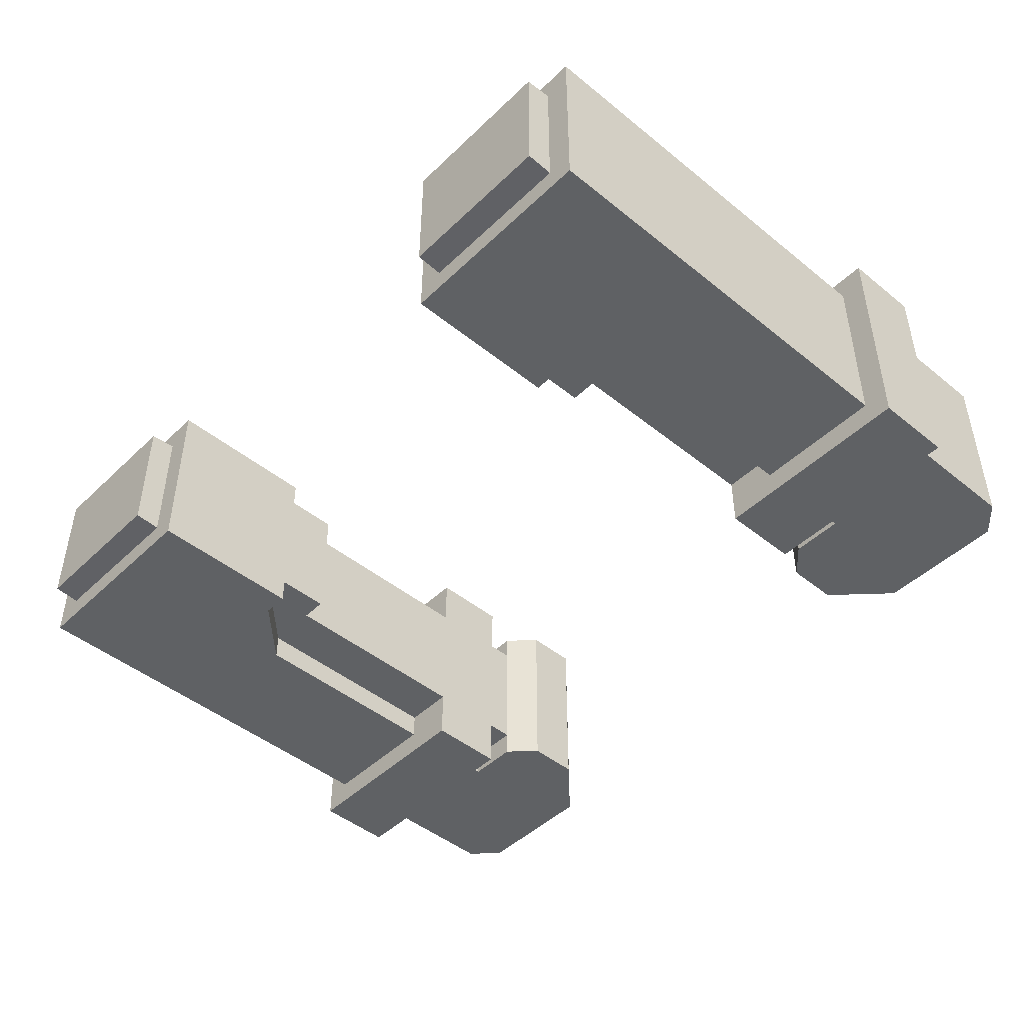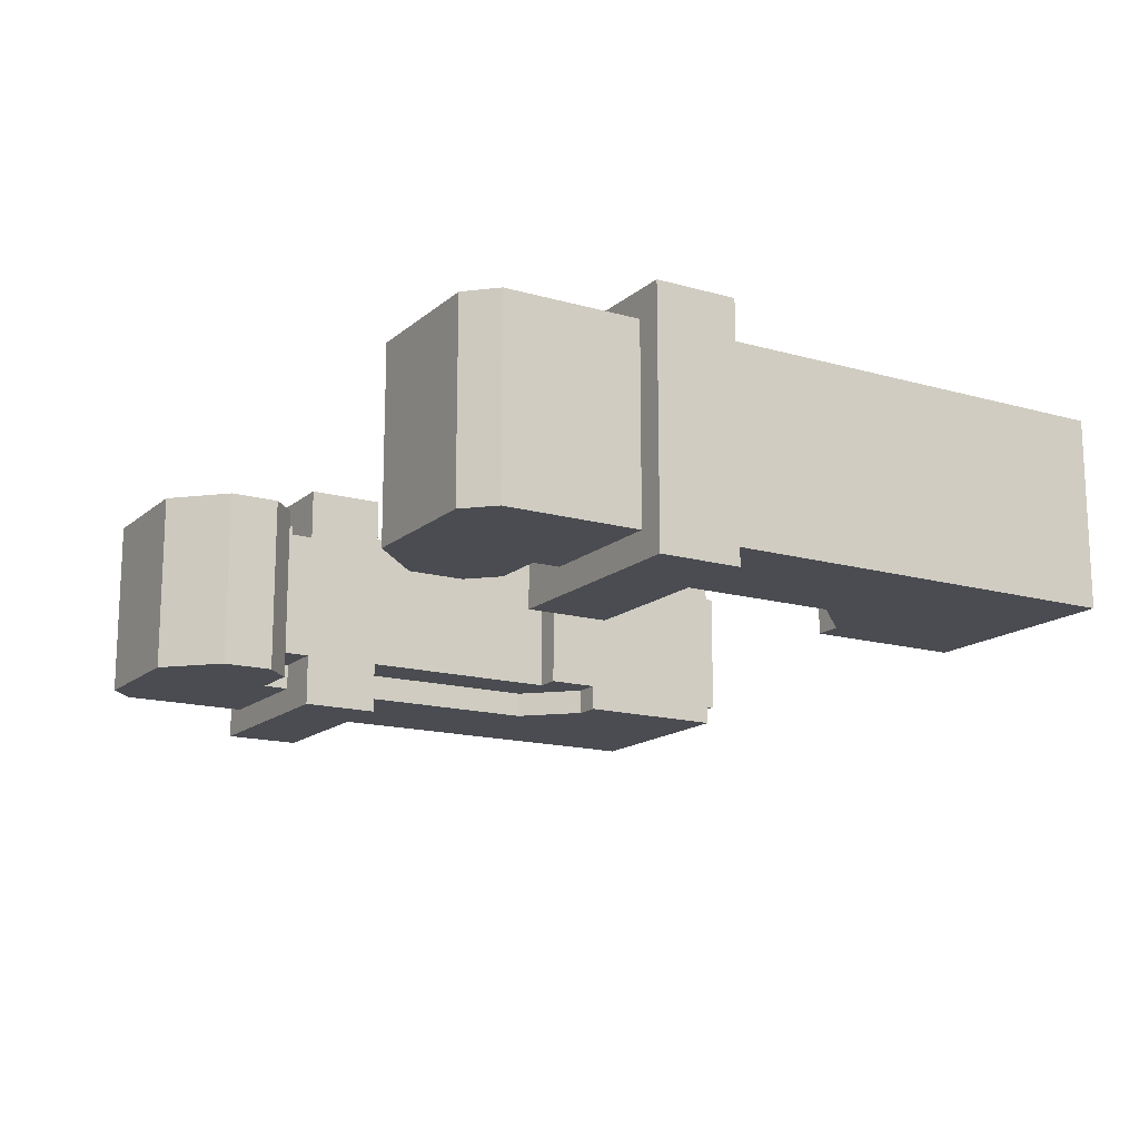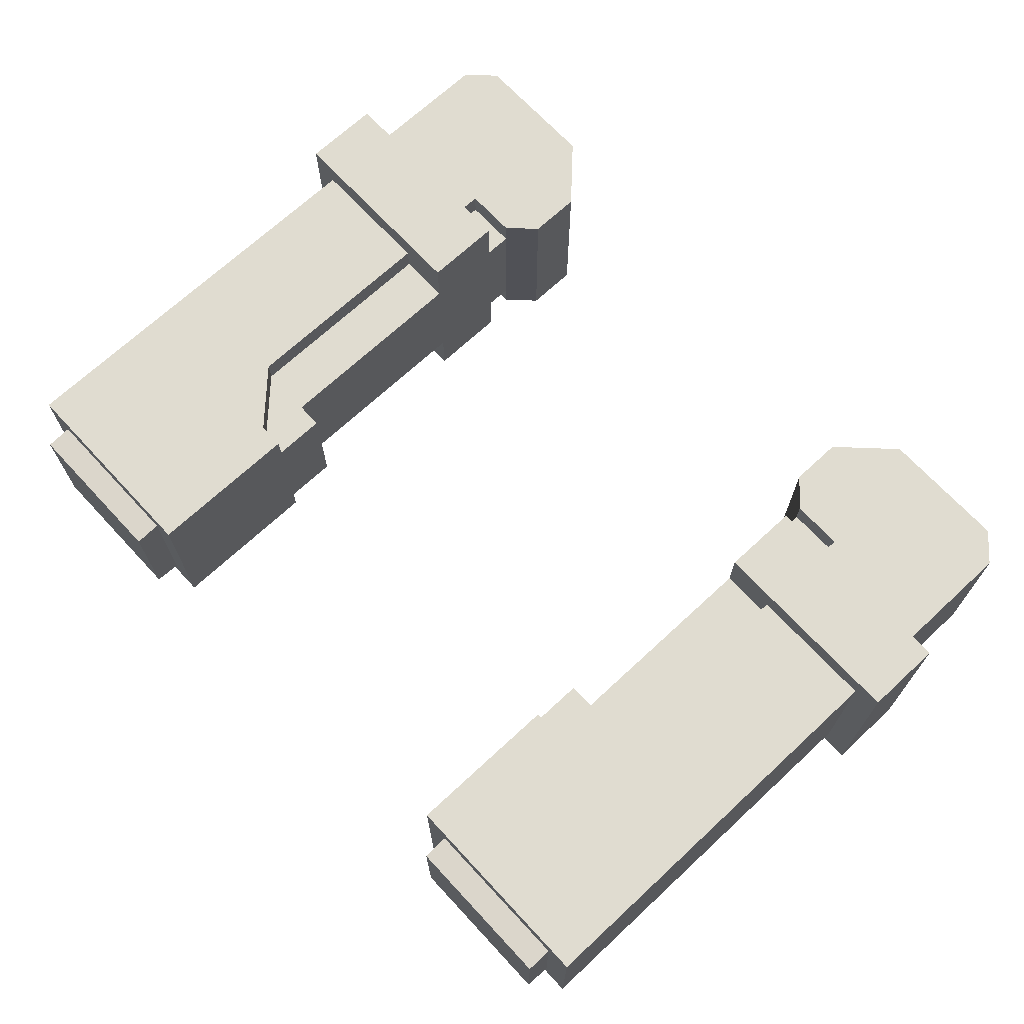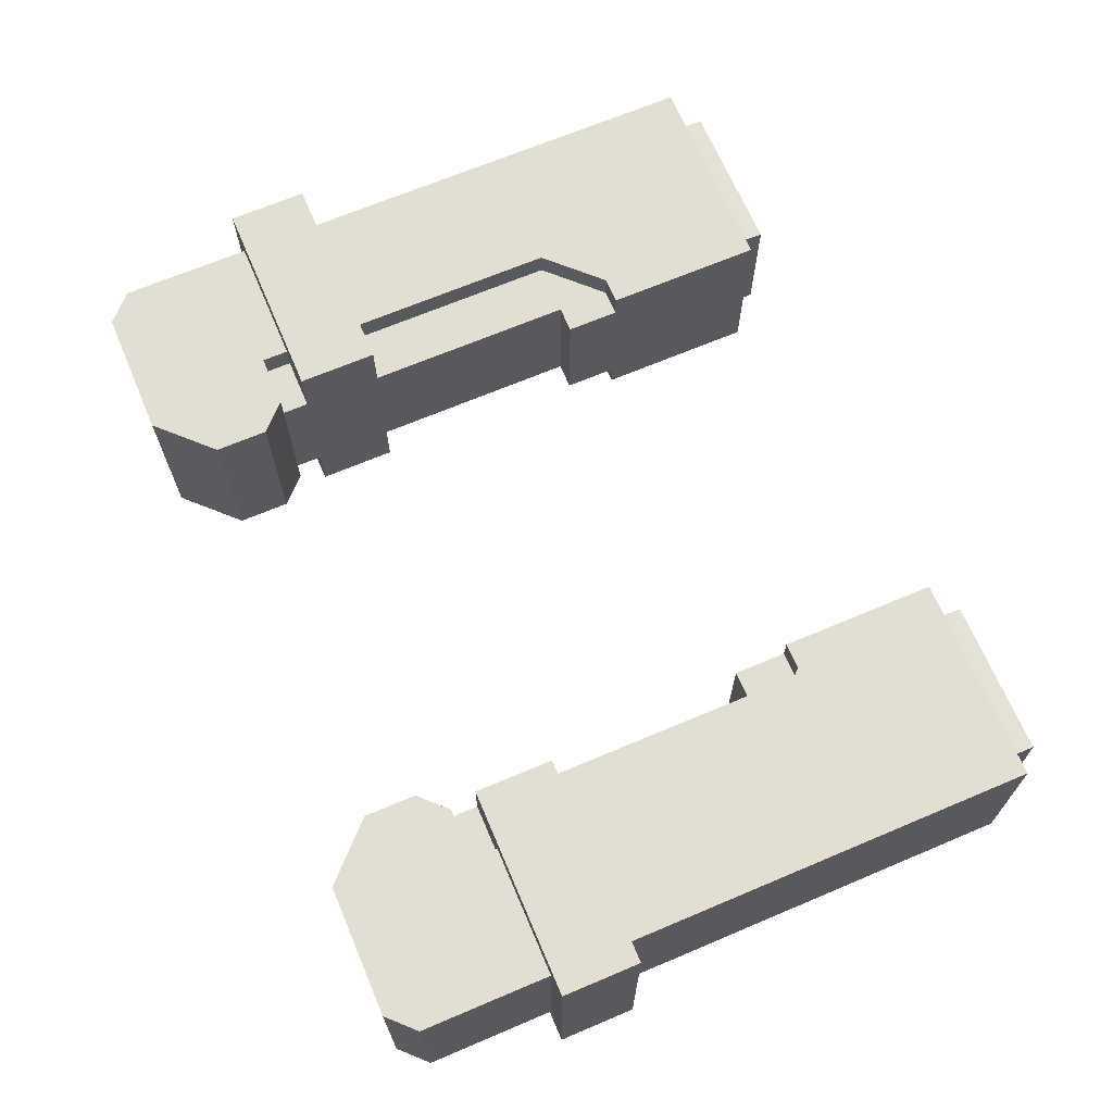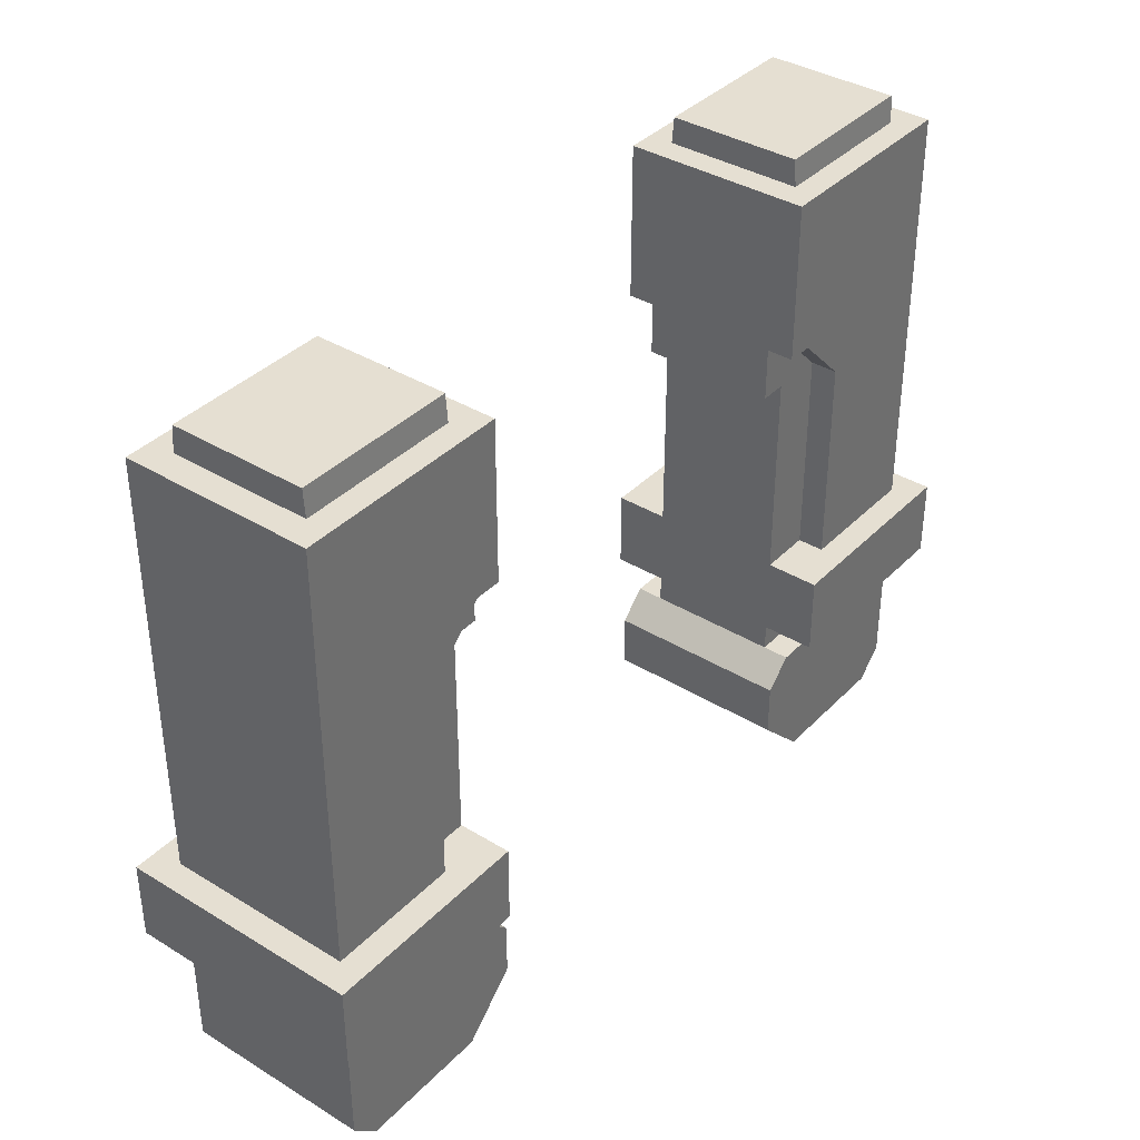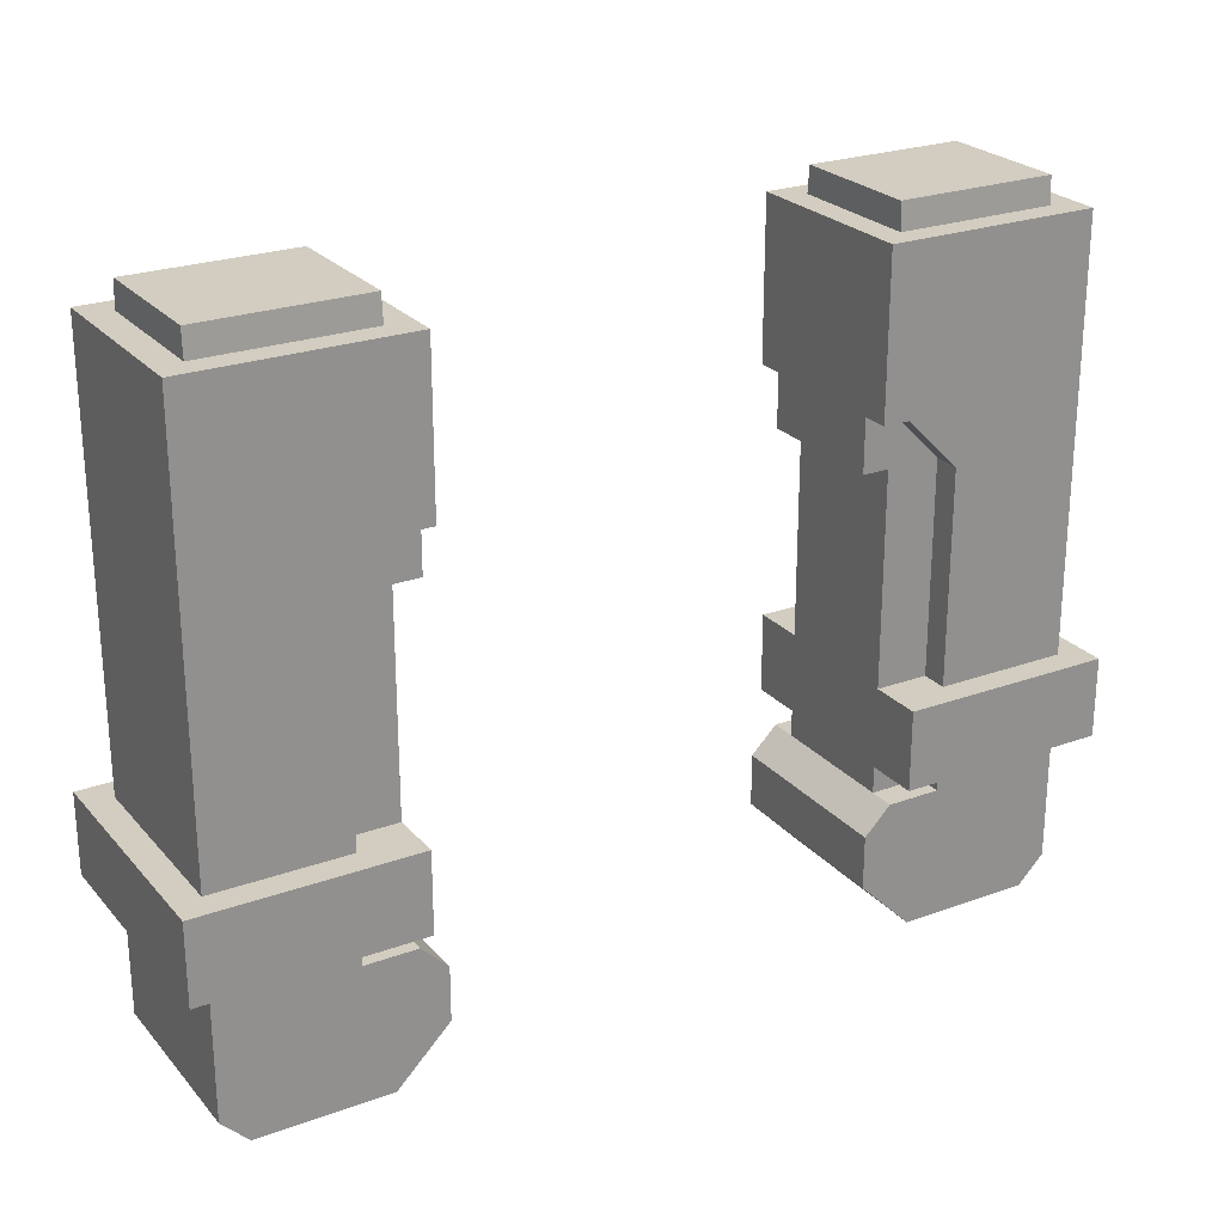
<metadata>
{"format":"obj","ext":"obj","renderer":"f3d","projection":"perspective","resolution":1024,"background":"white","views":[{"elev":-46.5,"azim":47.3,"up":"+Y"},{"elev":-15.4,"azim":-121.0,"up":"+Y"},{"elev":69.6,"azim":47.1,"up":"+Y"},{"elev":67.7,"azim":-113.0,"up":"+Y"},{"elev":37.4,"azim":128.1,"up":"+Z"},{"elev":24.7,"azim":149.3,"up":"+Z"}]}
</metadata>
<code>
g avatar_chicken_667_arms_mesh
v 0.2482 0.1083 0.8482
v 0.2482 -0.1089 0.8482
v 0.2482 -0.1089 0.7862
v 0.2482 0.1083 0.7862
v 0.2482 0.07723 1.314
v 0.2482 -0.07788 1.314
v 0.2482 -0.07788 1.252
v 0.2482 0.07723 1.252
v 0.2482 0.1083 1.314
v 0.2482 0.1083 1.5
v 0.2482 -0.1089 1.5
v 0.2482 -0.1089 1.314
v 0.2792 0.07723 0.9103
v 0.2792 -0.07788 0.9103
v 0.2792 -0.07788 0.8793
v 0.2792 0.07723 0.8793
v 0.2792 0.07723 1.252
v 0.2792 -0.07788 1.252
v 0.2792 -0.07788 1.003
v 0.2792 0.07723 1.003
v 0.5274 -0.1399 0.9103
v 0.5274 0.1393 0.9103
v 0.2792 0.1393 0.9103
v 0.2792 -0.1399 0.9103
v 0.5274 0.1393 1.003
v 0.5274 -0.1399 1.003
v 0.2792 -0.1399 1.003
v 0.2792 0.1393 1.003
v 0.2792 0.1393 0.9103
v 0.2792 0.1393 1.003
v 0.2792 -0.1399 1.003
v 0.2792 -0.1399 0.9103
v 0.2482 0.1083 0.7862
v 0.2482 -0.1089 0.7862
v 0.3102 -0.1089 0.7241
v 0.3102 0.1083 0.7241
v 0.4653 0.1083 0.7241
v 0.4653 -0.1089 0.7241
v 0.4964 -0.1089 0.7552
v 0.4964 0.1083 0.7552
v 0.2791 0.07955 1.5
v 0.2792 0.07723 1.531
v 0.2792 -0.07788 1.531
v 0.2791 -0.0802 1.5
v 0.4964 0.1083 0.7552
v 0.4964 -0.1089 0.7552
v 0.4964 -0.1089 1.5
v 0.4964 0.1083 1.5
v 0.2792 -0.1089 1.314
v 0.2482 -0.1089 1.314
v 0.2482 -0.1089 1.5
v 0.4964 -0.1089 1.5
v 0.3412 -0.1089 1.252
v 0.4964 -0.1089 0.7552
v 0.3412 -0.1089 0.8793
v 0.4653 -0.1089 0.7241
v 0.3102 -0.1089 0.7241
v 0.2482 -0.1089 0.7862
v 0.2482 -0.1089 0.8482
v 0.2792 -0.1089 0.8793
v 0.3412 -0.1089 1.252
v 0.3412 0.1083 1.252
v 0.2792 0.1083 1.314
v 0.2792 -0.1089 1.314
v 0.3412 -0.07788 0.9103
v 0.3412 -0.07788 0.8793
v 0.2792 -0.07788 0.8793
v 0.2792 -0.07788 0.9103
v 0.2792 -0.07788 1.003
v 0.2792 -0.07788 1.252
v 0.3412 -0.07788 1.314
v 0.3412 -0.07788 1.003
v 0.2482 -0.07788 1.252
v 0.2482 -0.07788 1.314
v 0.2792 0.07723 0.9103
v 0.2792 0.07723 0.8793
v 0.3412 0.07723 0.8793
v 0.3412 0.07723 0.9103
v 0.2482 0.1083 1.314
v 0.2482 -0.1089 1.314
v 0.2792 -0.1089 1.314
v 0.2792 0.1083 1.314
v 0.3412 0.1083 0.8793
v 0.3412 0.1083 1.252
v 0.3412 -0.1089 1.252
v 0.3412 -0.1089 0.8793
v 0.4653 0.1083 0.7241
v 0.3102 0.1083 0.7241
v 0.3102 -0.1089 0.7241
v 0.4653 -0.1089 0.7241
v 0.2792 0.07723 1.252
v 0.2482 0.07723 1.252
v 0.2482 -0.07788 1.252
v 0.2792 -0.07788 1.252
v 0.2792 -0.1089 0.8793
v 0.2482 -0.1089 0.8482
v 0.2482 0.1083 0.8482
v 0.2792 0.1083 0.8793
v 0.3412 -0.1089 0.8793
v 0.2792 -0.1089 0.8793
v 0.2792 0.1083 0.8793
v 0.3412 0.1083 0.8793
v 0.4655 0.07955 1.5
v 0.4655 -0.0802 1.5
v 0.4653 -0.07788 1.531
v 0.4653 0.07723 1.531
v 0.5274 -0.1399 1.003
v 0.5274 -0.1399 0.9103
v 0.2792 -0.1399 0.9103
v 0.2792 -0.1399 1.003
v 0.4653 -0.07788 1.531
v 0.2792 -0.07788 1.531
v 0.2792 0.07723 1.531
v 0.4653 0.07723 1.531
v 0.2792 0.07723 1.003
v 0.3412 0.07723 1.003
v 0.3412 0.07723 1.314
v 0.2792 0.07723 1.252
v 0.2482 0.07723 1.252
v 0.2482 0.07723 1.314
v 0.2792 0.1083 1.314
v 0.2482 0.1083 1.5
v 0.2482 0.1083 1.314
v 0.4964 0.1083 1.5
v 0.3412 0.1083 1.252
v 0.4964 0.1083 0.7552
v 0.3412 0.1083 0.8793
v 0.4653 0.1083 0.7241
v 0.3102 0.1083 0.7241
v 0.2482 0.1083 0.7862
v 0.2482 0.1083 0.8482
v 0.2792 0.1083 0.8793
v 0.5274 0.1393 1.003
v 0.2792 0.1393 1.003
v 0.2792 0.1393 0.9103
v 0.5274 0.1393 0.9103
v 0.5274 0.1393 0.9103
v 0.5274 -0.1399 0.9103
v 0.5274 -0.1399 1.003
v 0.5274 0.1393 1.003
v -0.2482 0.1083 0.8482
v -0.2482 0.1083 0.7862
v -0.2482 -0.1089 0.7862
v -0.2482 -0.1089 0.8482
v -0.2482 0.07723 1.314
v -0.2482 0.07723 1.252
v -0.2482 -0.07788 1.252
v -0.2482 -0.07788 1.314
v -0.2482 0.1083 1.314
v -0.2482 -0.1089 1.314
v -0.2482 -0.1089 1.5
v -0.2482 0.1083 1.5
v -0.2792 0.07723 0.9103
v -0.2792 0.07723 0.8793
v -0.2792 -0.07788 0.8793
v -0.2792 -0.07788 0.9103
v -0.2792 0.07723 1.252
v -0.2792 0.07723 1.003
v -0.2792 -0.07788 1.003
v -0.2792 -0.07788 1.252
v -0.5274 -0.1399 0.9103
v -0.2792 -0.1399 0.9103
v -0.2792 0.1393 0.9103
v -0.5274 0.1393 0.9103
v -0.5274 0.1393 1.003
v -0.2792 0.1393 1.003
v -0.2792 -0.1399 1.003
v -0.5274 -0.1399 1.003
v -0.2792 0.1393 0.9103
v -0.2792 -0.1399 0.9103
v -0.2792 -0.1399 1.003
v -0.2792 0.1393 1.003
v -0.2482 0.1083 0.7862
v -0.3102 0.1083 0.7241
v -0.3102 -0.1089 0.7241
v -0.2482 -0.1089 0.7862
v -0.4653 0.1083 0.7241
v -0.4964 0.1083 0.7552
v -0.4964 -0.1089 0.7552
v -0.4653 -0.1089 0.7241
v -0.2791 0.07955 1.5
v -0.2791 -0.0802 1.5
v -0.2792 -0.07788 1.531
v -0.2792 0.07723 1.531
v -0.4964 0.1083 0.7552
v -0.4964 0.1083 1.5
v -0.4964 -0.1089 1.5
v -0.4964 -0.1089 0.7552
v -0.2792 -0.1089 1.314
v -0.2482 -0.1089 1.5
v -0.2482 -0.1089 1.314
v -0.4964 -0.1089 1.5
v -0.3412 -0.1089 1.252
v -0.4964 -0.1089 0.7552
v -0.3412 -0.1089 0.8793
v -0.4653 -0.1089 0.7241
v -0.3102 -0.1089 0.7241
v -0.2482 -0.1089 0.7862
v -0.2482 -0.1089 0.8482
v -0.2792 -0.1089 0.8793
v -0.3412 -0.1089 1.252
v -0.2792 -0.1089 1.314
v -0.2792 0.1083 1.314
v -0.3412 0.1083 1.252
v -0.3412 -0.07788 0.9103
v -0.2792 -0.07788 0.9103
v -0.2792 -0.07788 0.8793
v -0.3412 -0.07788 0.8793
v -0.2792 -0.07788 1.003
v -0.3412 -0.07788 1.003
v -0.3412 -0.07788 1.314
v -0.2792 -0.07788 1.252
v -0.2482 -0.07788 1.252
v -0.2482 -0.07788 1.314
v -0.2792 0.07723 0.9103
v -0.3412 0.07723 0.9103
v -0.3412 0.07723 0.8793
v -0.2792 0.07723 0.8793
v -0.2482 0.1083 1.314
v -0.2792 0.1083 1.314
v -0.2792 -0.1089 1.314
v -0.2482 -0.1089 1.314
v -0.3412 0.1083 0.8793
v -0.3412 -0.1089 0.8793
v -0.3412 -0.1089 1.252
v -0.3412 0.1083 1.252
v -0.4653 0.1083 0.7241
v -0.4653 -0.1089 0.7241
v -0.3102 -0.1089 0.7241
v -0.3102 0.1083 0.7241
v -0.2792 0.07723 1.252
v -0.2792 -0.07788 1.252
v -0.2482 -0.07788 1.252
v -0.2482 0.07723 1.252
v -0.2792 -0.1089 0.8793
v -0.2792 0.1083 0.8793
v -0.2482 0.1083 0.8482
v -0.2482 -0.1089 0.8482
v -0.3412 -0.1089 0.8793
v -0.3412 0.1083 0.8793
v -0.2792 0.1083 0.8793
v -0.2792 -0.1089 0.8793
v -0.4655 0.07955 1.5
v -0.4653 0.07723 1.531
v -0.4653 -0.07788 1.531
v -0.4655 -0.0802 1.5
v -0.5274 -0.1399 1.003
v -0.2792 -0.1399 1.003
v -0.2792 -0.1399 0.9103
v -0.5274 -0.1399 0.9103
v -0.4653 -0.07788 1.531
v -0.4653 0.07723 1.531
v -0.2792 0.07723 1.531
v -0.2792 -0.07788 1.531
v -0.2792 0.07723 1.003
v -0.2792 0.07723 1.252
v -0.3412 0.07723 1.314
v -0.3412 0.07723 1.003
v -0.2482 0.07723 1.252
v -0.2482 0.07723 1.314
v -0.2792 0.1083 1.314
v -0.2482 0.1083 1.314
v -0.2482 0.1083 1.5
v -0.4964 0.1083 1.5
v -0.3412 0.1083 1.252
v -0.4964 0.1083 0.7552
v -0.3412 0.1083 0.8793
v -0.4653 0.1083 0.7241
v -0.3102 0.1083 0.7241
v -0.2482 0.1083 0.7862
v -0.2482 0.1083 0.8482
v -0.2792 0.1083 0.8793
v -0.5274 0.1393 1.003
v -0.5274 0.1393 0.9103
v -0.2792 0.1393 0.9103
v -0.2792 0.1393 1.003
v -0.5274 0.1393 0.9103
v -0.5274 0.1393 1.003
v -0.5274 -0.1399 1.003
v -0.5274 -0.1399 0.9103
v 0.2792 0.07723 1.531
v 0.2791 0.07955 1.5
v 0.4655 0.07955 1.5
v 0.4653 0.07723 1.531
v 0.2792 -0.07788 1.531
v 0.4653 -0.07788 1.531
v 0.4655 -0.0802 1.5
v 0.2791 -0.0802 1.5
v -0.2792 0.07723 1.531
v -0.4653 0.07723 1.531
v -0.4655 0.07955 1.5
v -0.2791 0.07955 1.5
v -0.4964 0.1083 1.5
v -0.2482 0.1083 1.5
v -0.2482 -0.1089 1.5
v -0.4964 -0.1089 1.5
v -0.2792 -0.07788 1.531
v -0.2791 -0.0802 1.5
v -0.4655 -0.0802 1.5
v -0.4653 -0.07788 1.531
v 0.4964 0.1083 1.5
v 0.4964 -0.1089 1.5
v 0.2482 -0.1089 1.5
v 0.2482 0.1083 1.5
g avatar_chicken_667_arms_mesh_0
f 3 2 1
f 4 3 1
f 7 6 5
f 8 7 5
f 11 10 9
f 12 11 9
f 15 14 13
f 16 15 13
f 19 18 17
f 20 19 17
f 23 22 21
f 24 23 21
f 27 26 25
f 28 27 25
f 31 30 29
f 32 31 29
f 35 34 33
f 36 35 33
f 39 38 37
f 40 39 37
f 43 42 41
f 44 43 41
f 47 46 45
f 48 47 45
f 51 50 49
f 51 49 52
f 49 53 52
f 53 54 52
f 53 55 54
f 55 56 54
f 57 56 55
f 58 57 55
f 58 55 59
f 55 60 59
f 63 62 61
f 64 63 61
f 67 66 65
f 68 67 65
f 71 70 69
f 72 71 69
f 73 70 71
f 74 73 71
f 77 76 75
f 78 77 75
f 81 80 79
f 82 81 79
f 85 84 83
f 86 85 83
f 89 88 87
f 90 89 87
f 93 92 91
f 94 93 91
f 97 96 95
f 98 97 95
f 101 100 99
f 102 101 99
f 105 104 103
f 106 105 103
f 109 108 107
f 110 109 107
f 113 112 111
f 114 113 111
f 117 116 115
f 118 117 115
f 118 119 117
f 119 120 117
f 123 122 121
f 121 122 124
f 125 121 124
f 126 125 124
f 127 125 126
f 128 127 126
f 128 129 127
f 129 130 127
f 127 130 131
f 132 127 131
f 135 134 133
f 136 135 133
f 139 138 137
f 140 139 137
f 143 142 141
f 144 143 141
f 147 146 145
f 148 147 145
f 151 150 149
f 152 151 149
f 155 154 153
f 156 155 153
f 159 158 157
f 160 159 157
f 163 162 161
f 164 163 161
f 167 166 165
f 168 167 165
f 171 170 169
f 172 171 169
f 175 174 173
f 176 175 173
f 179 178 177
f 180 179 177
f 183 182 181
f 184 183 181
f 187 186 185
f 188 187 185
f 191 190 189
f 189 190 192
f 193 189 192
f 194 193 192
f 195 193 194
f 196 195 194
f 196 197 195
f 197 198 195
f 195 198 199
f 200 195 199
f 203 202 201
f 204 203 201
f 207 206 205
f 208 207 205
f 211 210 209
f 212 211 209
f 212 213 211
f 213 214 211
f 217 216 215
f 218 217 215
f 221 220 219
f 222 221 219
f 225 224 223
f 226 225 223
f 229 228 227
f 230 229 227
f 233 232 231
f 234 233 231
f 237 236 235
f 238 237 235
f 241 240 239
f 242 241 239
f 245 244 243
f 246 245 243
f 249 248 247
f 250 249 247
f 253 252 251
f 254 253 251
f 257 256 255
f 258 257 255
f 259 256 257
f 260 259 257
f 263 262 261
f 263 261 264
f 261 265 264
f 265 266 264
f 265 267 266
f 267 268 266
f 269 268 267
f 270 269 267
f 270 267 271
f 267 272 271
f 275 274 273
f 276 275 273
f 279 278 277
f 280 279 277
f 283 282 281
f 284 283 281
f 287 286 285
f 288 287 285
f 291 290 289
f 292 291 289
f 295 294 293
f 296 295 293
f 299 298 297
f 300 299 297
f 303 302 301
f 304 303 301

</code>
